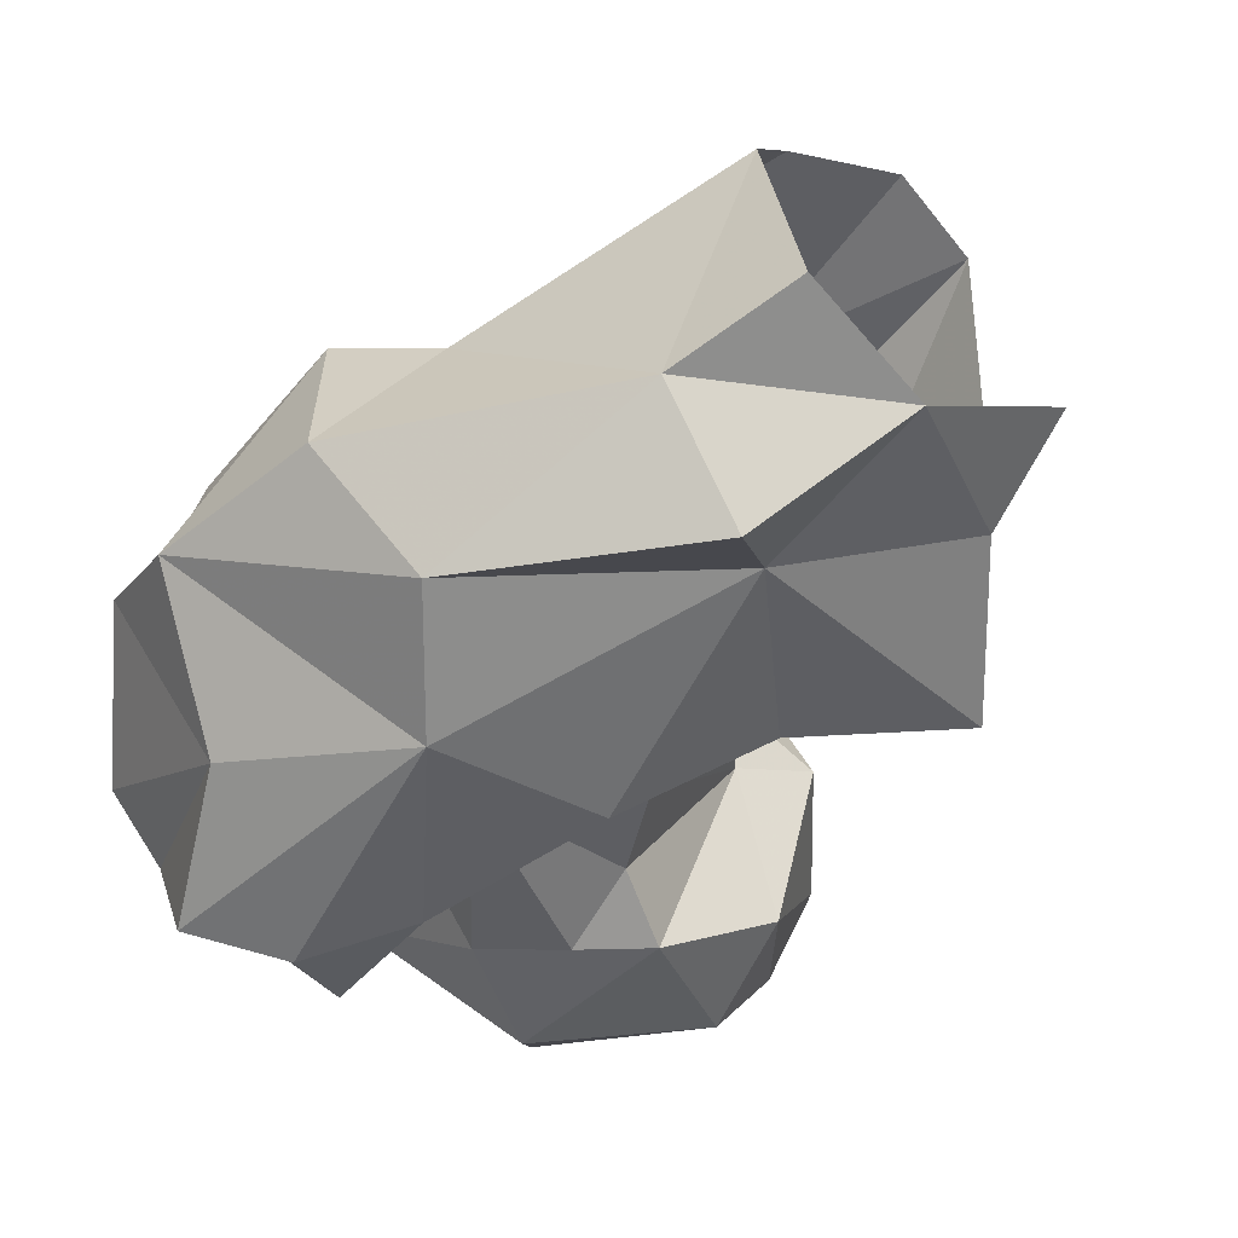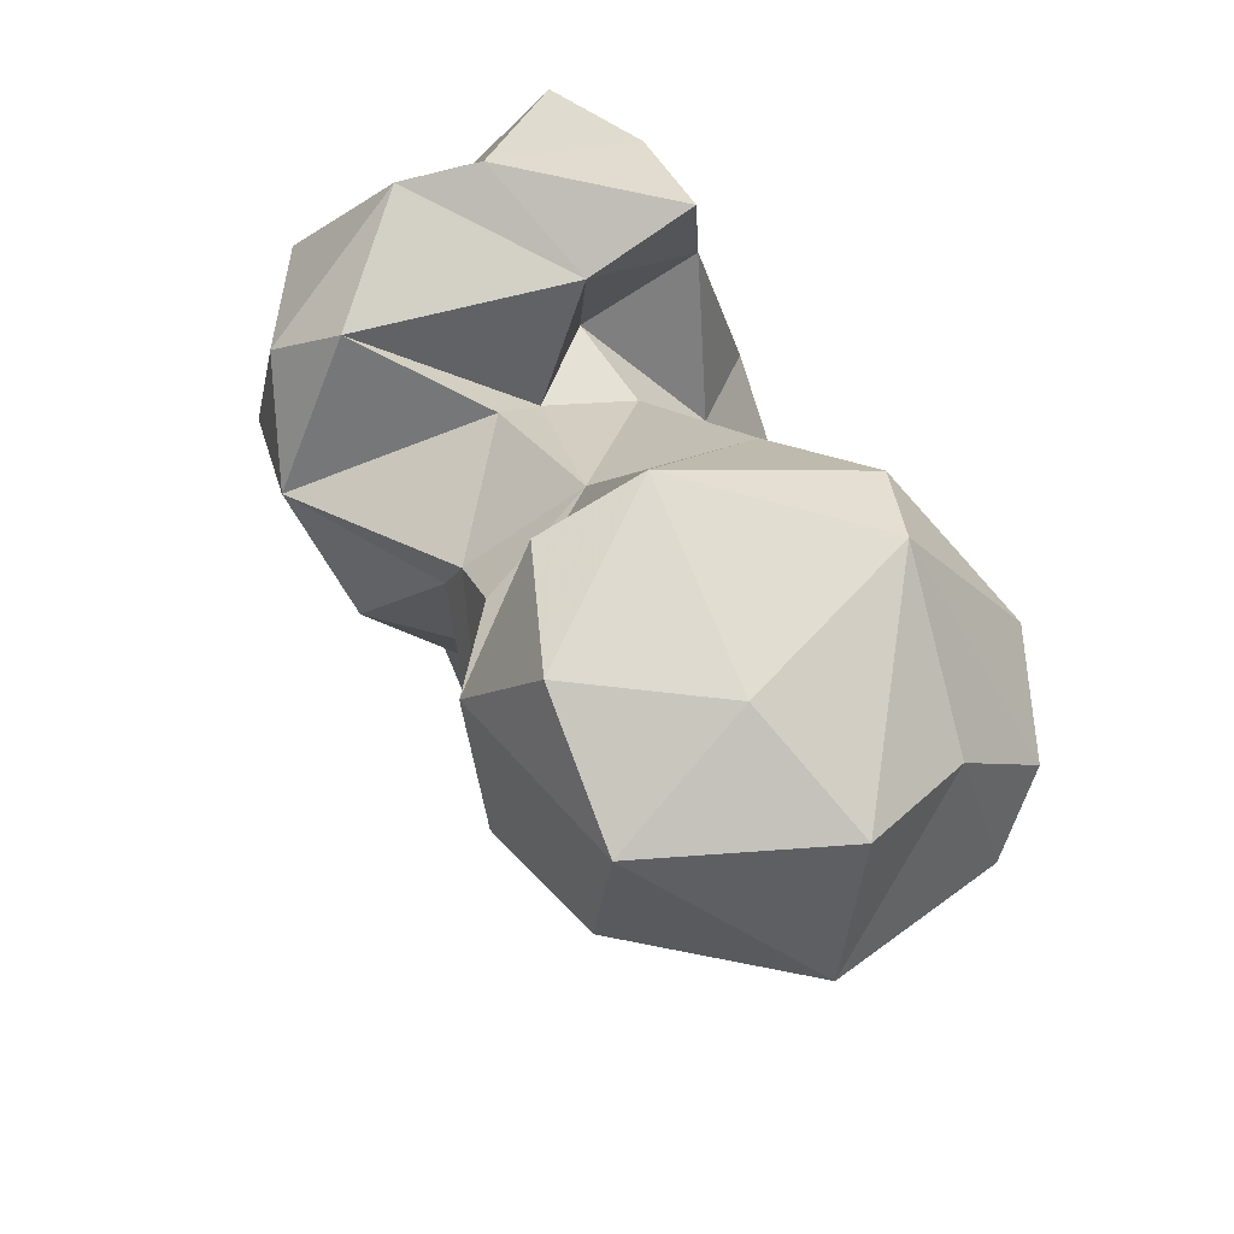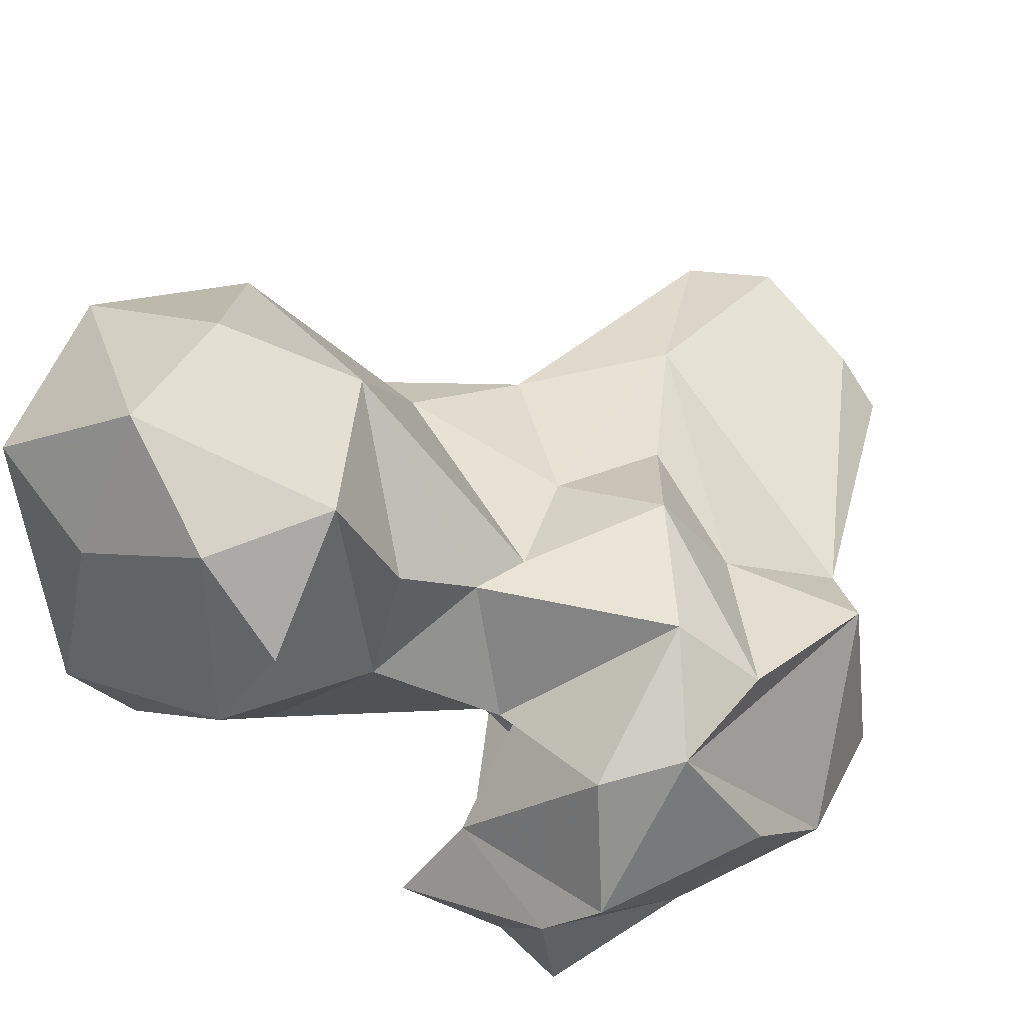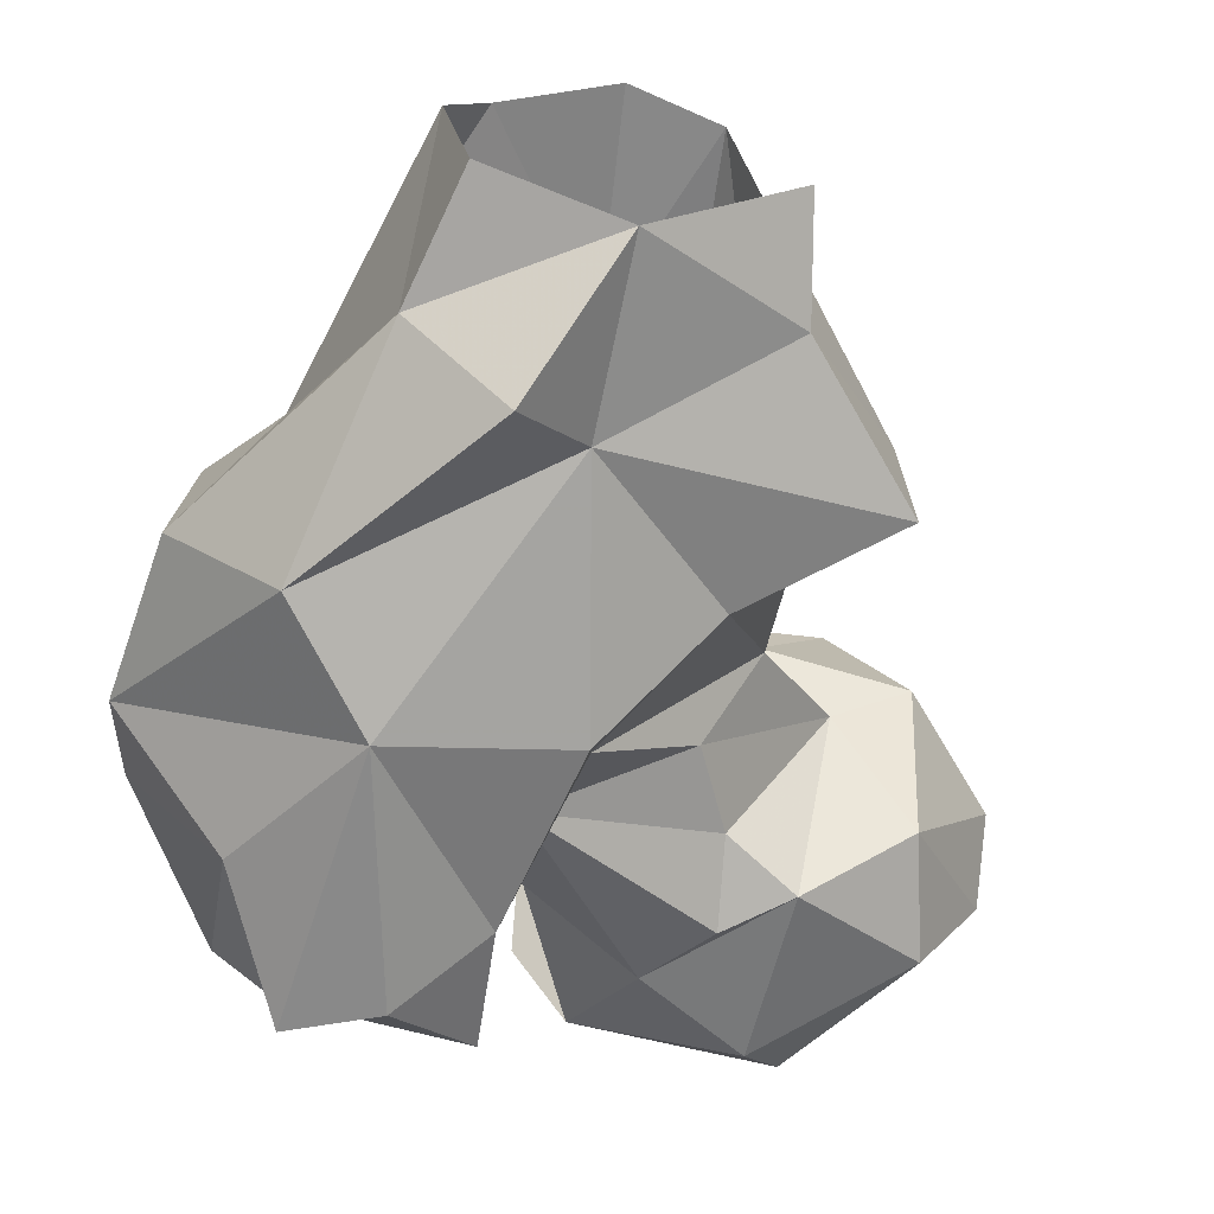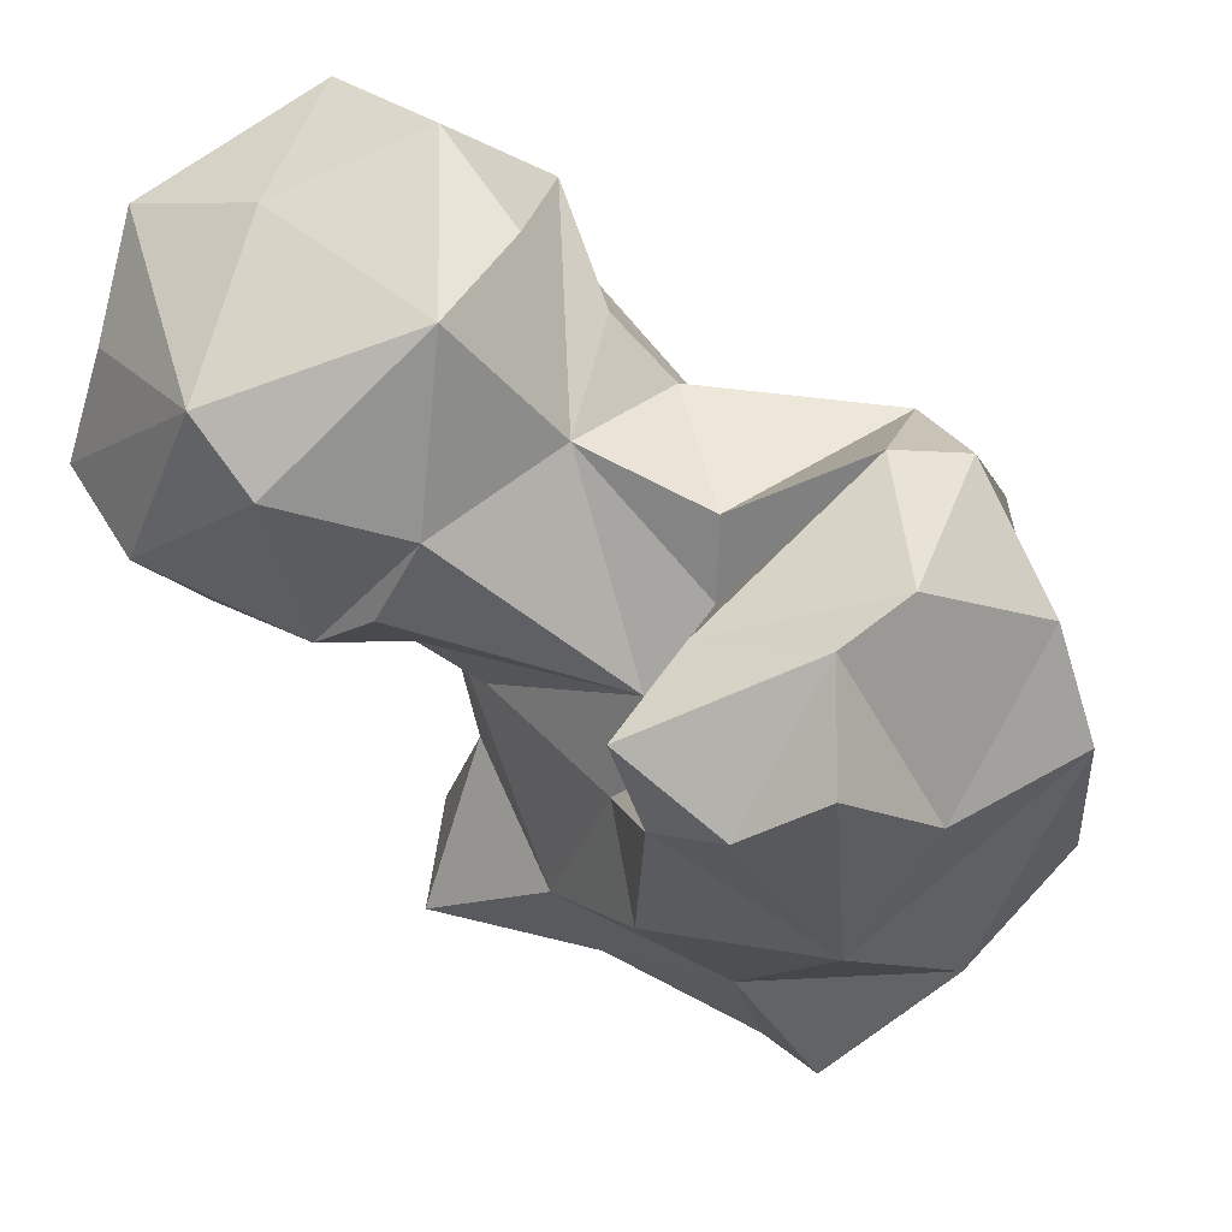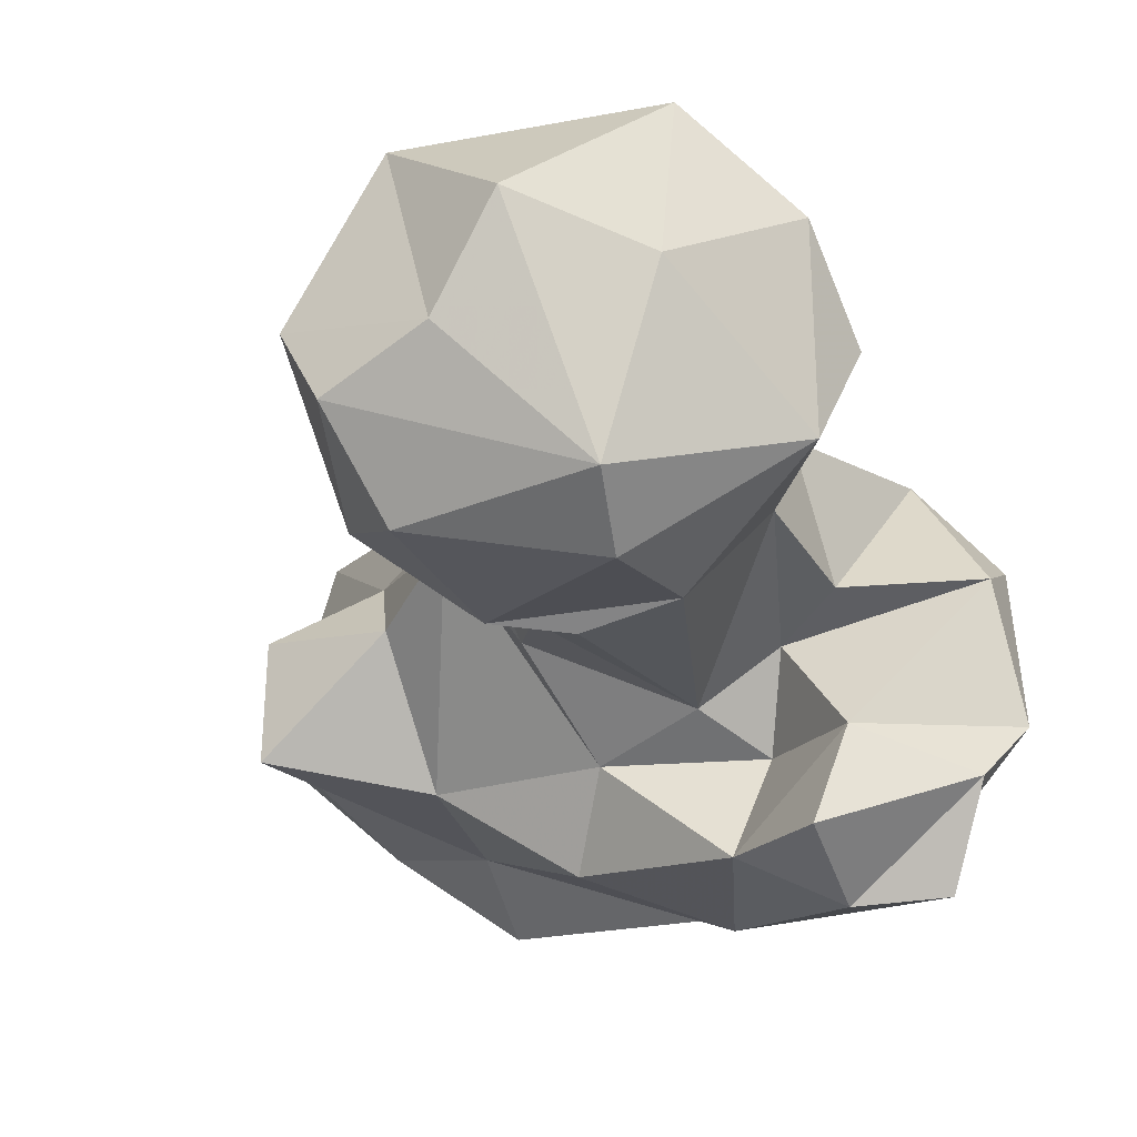
<metadata>
{"format":"obj","ext":"obj","renderer":"f3d","projection":"perspective","resolution":1024,"background":"white","views":[{"elev":-54.5,"azim":141.3,"up":"+Y"},{"elev":70.2,"azim":-153.4,"up":"+Z"},{"elev":36.7,"azim":32.1,"up":"+Y"},{"elev":-65.2,"azim":169.9,"up":"+Y"},{"elev":-27.2,"azim":12.1,"up":"+Y"},{"elev":-11.3,"azim":-31.8,"up":"+Y"}]}
</metadata>
<code>
v 311.7 152.4 0.1724
v 298.3 150.7 2.572
v 315.1 150.9 12.67
v 284.7 161.3 0.1575
v 314.5 170.6 1.588
v 283 168.1 10
v 310.5 176 2.198
v 290.7 181.2 2.214
v 299.6 182.2 0.212
v 282.9 158 11.15
v 298.2 183 21.51
v 323.3 167.8 29.16
v 298.9 149.4 20.33
v 305.5 141.9 15.52
v 271.2 156.9 25.08
v 272.5 168.5 23.65
v 282.7 174.2 27.82
v 289.2 184.7 37.07
v 320.6 143.7 33.94
v 312 141.3 44.77
v 331 153.7 35.23
v 285.1 153.7 34.4
v 278.8 168.7 35.64
v 305.9 181.9 36.98
v 317.2 176 42.34
v 329.7 171 36.79
v 278.6 175.1 47.13
v 301.2 183.5 48.92
v 294.7 145.6 44.37
v 333.7 155 51.61
v 293.8 155.3 49.55
v 313.3 186 49.08
v 283.7 165.5 52.38
v 277.2 190.3 53.8
v 328.3 175.9 56.67
v 286.3 190.3 52.62
v 298.5 159.9 58.64
v 305.1 183.8 61.58
v 322.3 145.8 59.47
v 299.4 146.2 62.61
v 270.2 183.5 56.41
v 279.8 165.8 60.75
v 327 173.6 68.1
v 262.7 186.1 53.7
v 306.4 155.8 59.06
v 332.2 161.5 61.73
v 321.8 182.6 60.9
v 269.6 200.9 56.51
v 315.8 142.7 73
v 252.8 186.3 65.43
v 305.2 165.6 62.35
v 290.7 202.7 66.98
v 260.3 202.1 69.47
v 261.9 171.5 60.72
v 279 163.3 69.47
v 272.5 164.2 65.09
v 307.1 141.7 69.21
v 303.2 183.6 67.17
v 278.7 207.9 72.54
v 304.8 157.4 72.54
v 306.7 170.2 68.59
v 253 179.4 72.01
v 299 148.1 75
v 259.3 169.3 72.8
v 284.7 165.8 76.77
v 295.9 175 74.27
v 316.6 153.2 76.62
v 322.7 158 75.72
v 320.6 171.7 73.46
v 298.8 187.1 73.51
v 258.3 184.7 80.59
v 273.6 166.7 83.85
v 295.8 197.1 78.72
v 261.8 195.1 85.17
v 278.4 205 85.34
v 269.3 172.8 88.35
v 289.3 177.2 89.72
v 288.7 195.8 89.47
v 295.1 185.7 87.97
v 274.3 190.5 89.42
f 77 78 80
f 77 79 78
f 76 77 80
f 74 76 80
f 74 80 75
f 75 80 78
f 72 77 76
f 73 78 79
f 73 79 77
f 71 76 74
f 73 75 78
f 53 74 75
f 62 76 71
f 64 72 76
f 66 73 77
f 52 73 70
f 53 75 59
f 53 71 74
f 57 67 63
f 56 72 64
f 55 65 56
f 60 67 68
f 43 69 68
f 39 68 67
f 50 71 53
f 47 61 69
f 65 66 77
f 54 64 62
f 58 66 61
f 37 65 55
f 60 63 67
f 43 68 46
f 39 46 68
f 37 51 66
f 62 64 76
f 37 66 65
f 28 36 38
f 54 56 64
f 40 63 60
f 36 48 52
f 40 57 63
f 59 75 73
f 20 40 29
f 20 49 57
f 26 35 43
f 20 57 40
f 41 42 56
f 13 19 20
f 48 50 53
f 49 67 57
f 44 54 50
f 48 53 59
f 32 38 47
f 30 46 39
f 66 70 73
f 2 14 13
f 22 27 23
f 37 45 51
f 31 40 45
f 51 61 66
f 45 60 51
f 34 48 36
f 38 58 47
f 65 77 72
f 24 32 25
f 30 43 46
f 51 69 61
f 34 41 44
f 31 45 37
f 27 41 34
f 1 5 3
f 34 44 48
f 56 65 72
f 58 70 66
f 18 34 36
f 20 30 39
f 60 68 69
f 47 58 61
f 28 38 32
f 43 47 69
f 33 42 41
f 31 37 33
f 29 40 31
f 13 20 29
f 18 36 28
f 19 30 20
f 18 27 34
f 40 60 45
f 52 70 58
f 24 28 32
f 27 31 33
f 22 29 31
f 20 39 49
f 21 26 30
f 11 18 28
f 22 31 27
f 17 27 18
f 11 28 24
f 7 11 12
f 17 23 27
f 11 25 12
f 15 23 16
f 51 60 69
f 11 24 25
f 25 32 35
f 13 22 15
f 41 56 54
f 27 33 41
f 2 13 10
f 5 7 12
f 8 18 11
f 6 16 17
f 50 54 62
f 3 5 12
f 10 15 16
f 15 22 23
f 41 54 44
f 16 23 17
f 6 17 8
f 7 9 11
f 32 47 35
f 50 62 71
f 38 52 58
f 36 52 38
f 6 10 16
f 2 3 14
f 13 14 19
f 1 3 2
f 35 47 43
f 44 50 48
f 3 21 19
f 37 55 42
f 3 19 14
f 3 12 21
f 42 55 56
f 39 67 49
f 12 26 21
f 19 21 30
f 26 43 30
f 10 13 15
f 8 17 18
f 8 11 9
f 4 10 6
f 25 35 26
f 13 29 22
f 52 59 73
f 33 37 42
f 12 25 26
f 48 59 52
f 2 10 4

</code>
